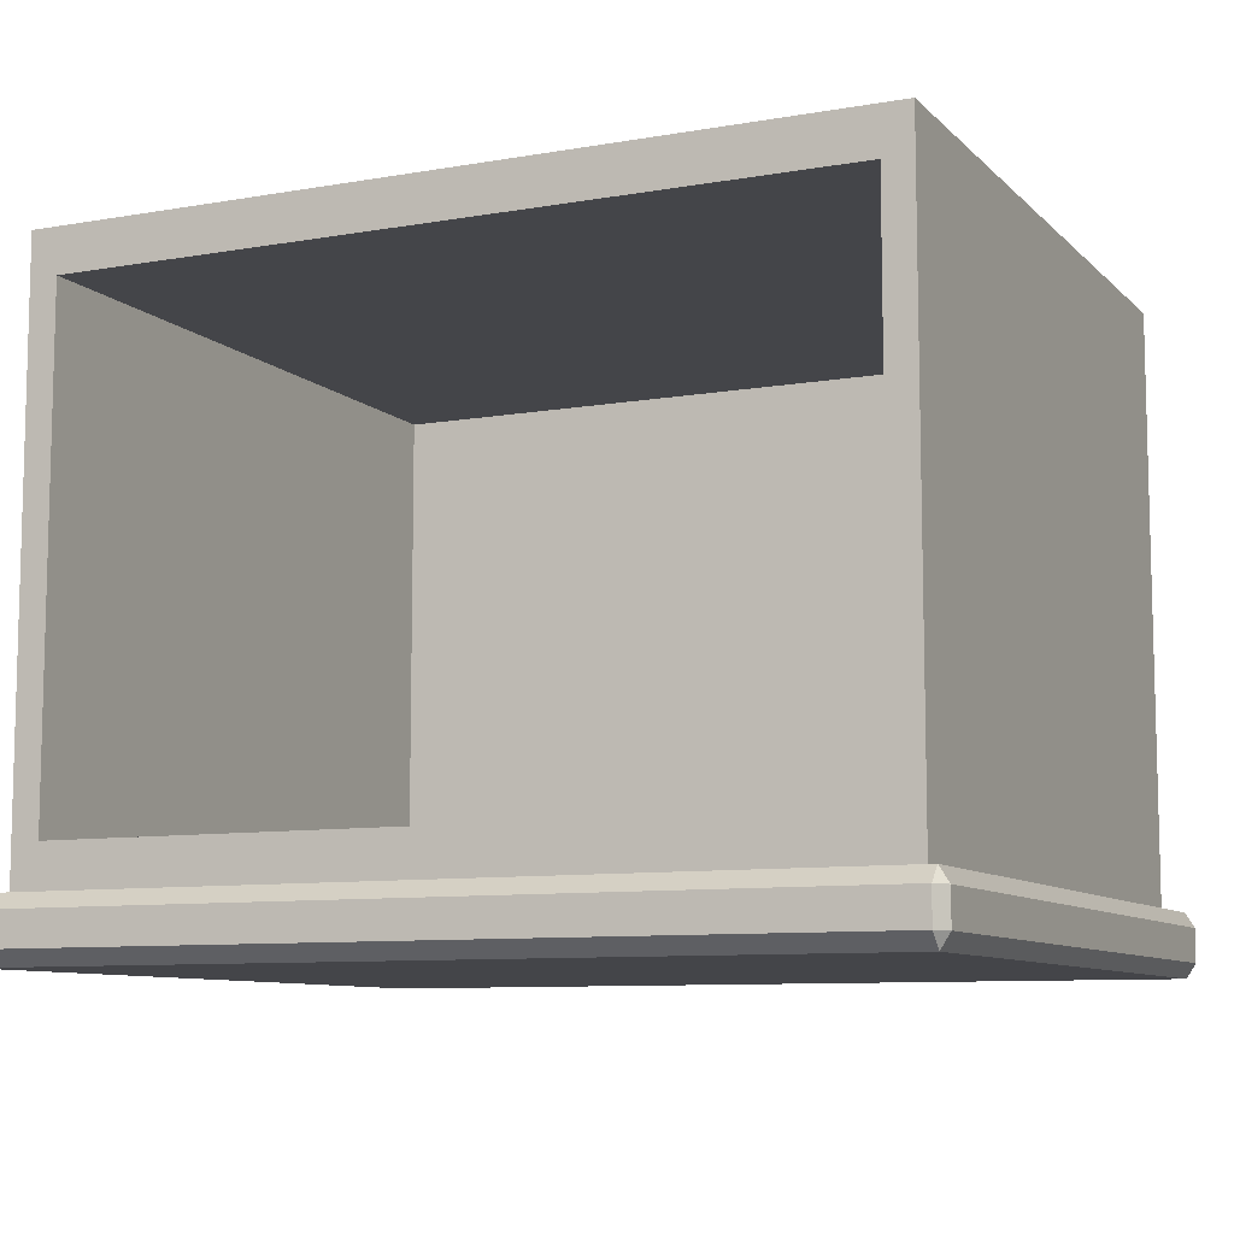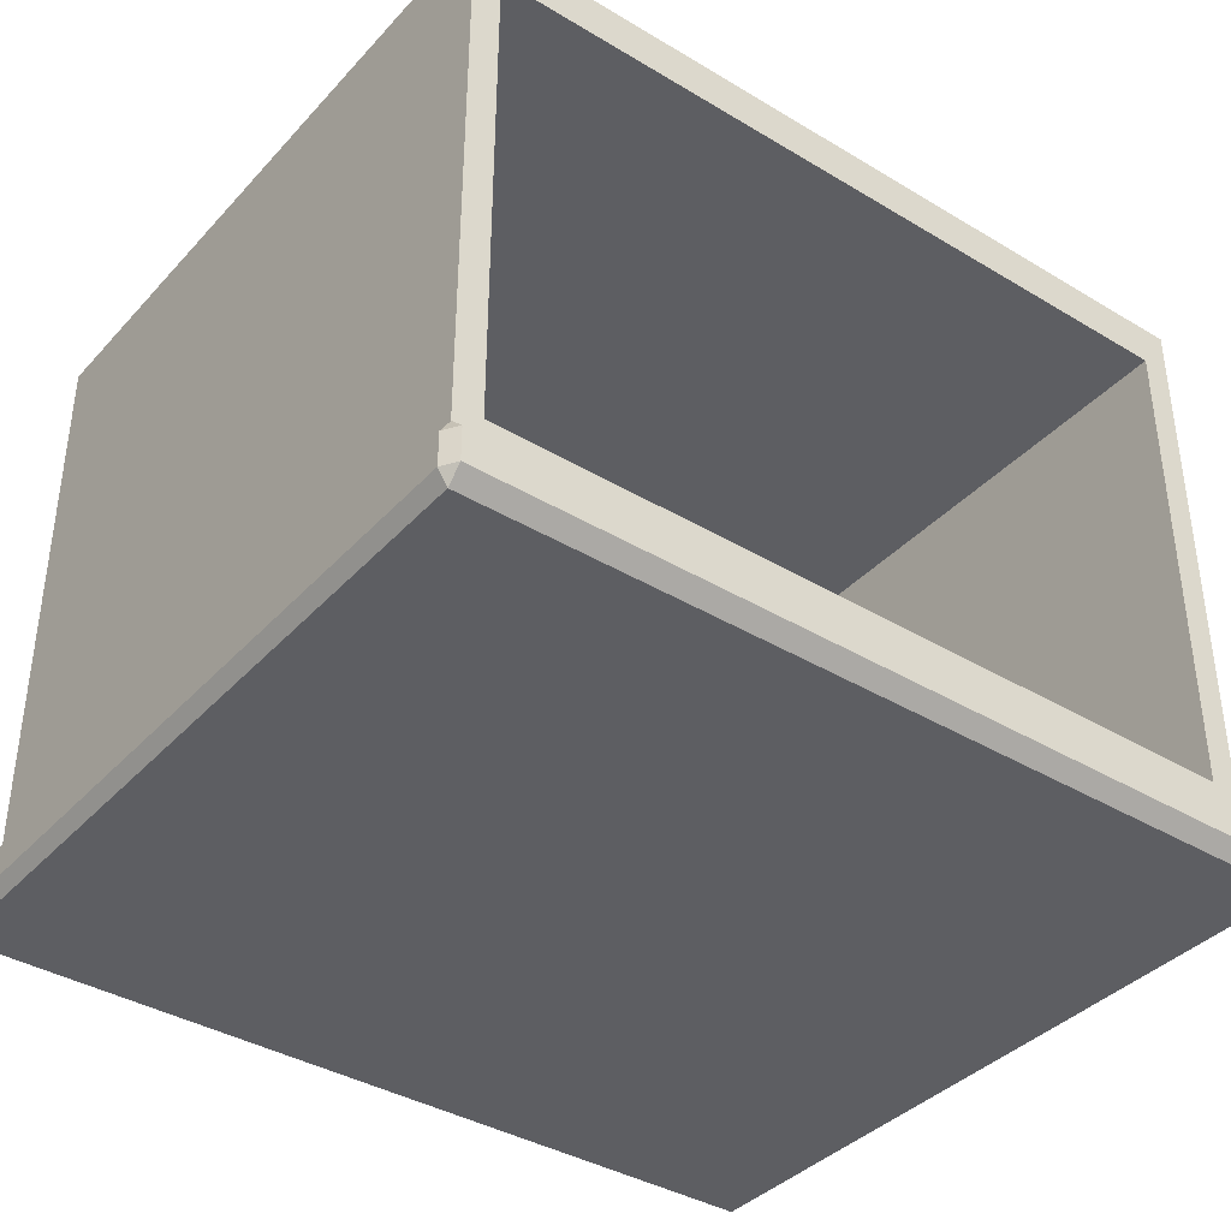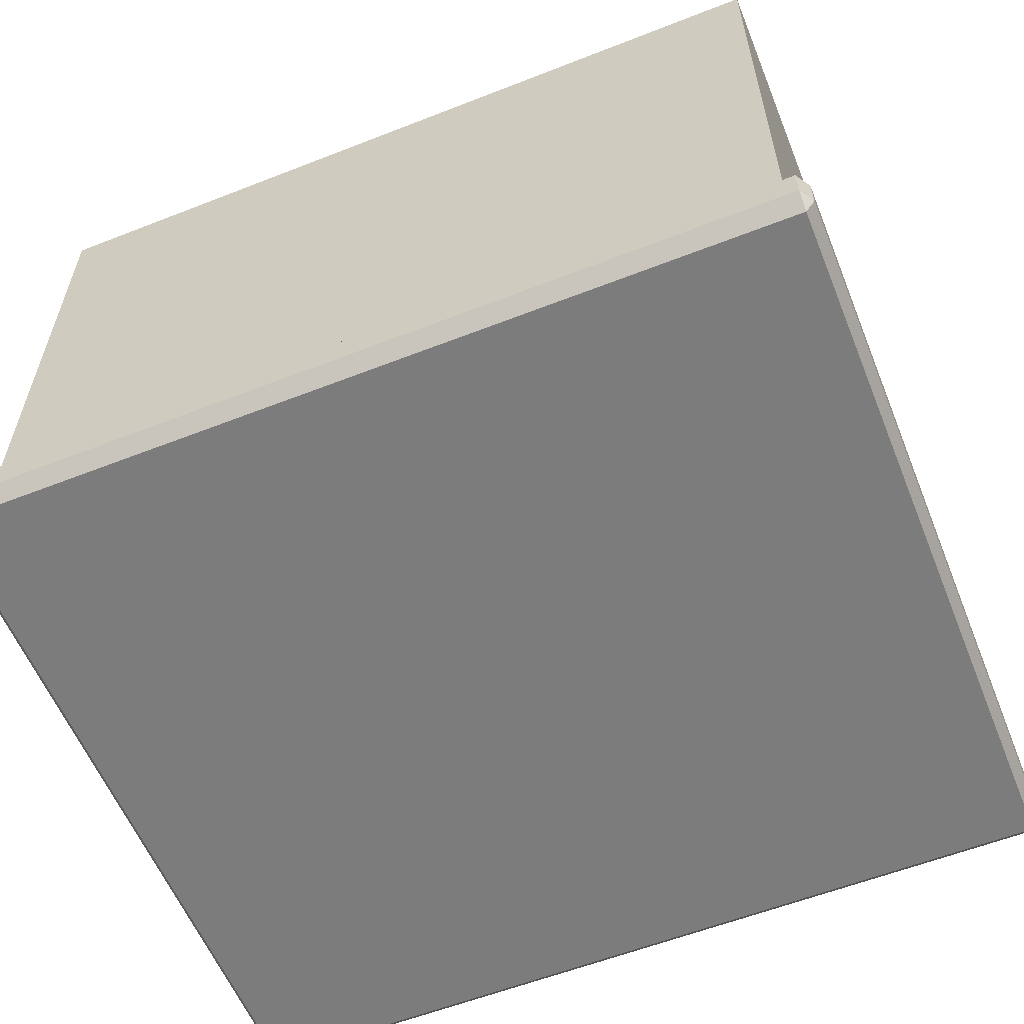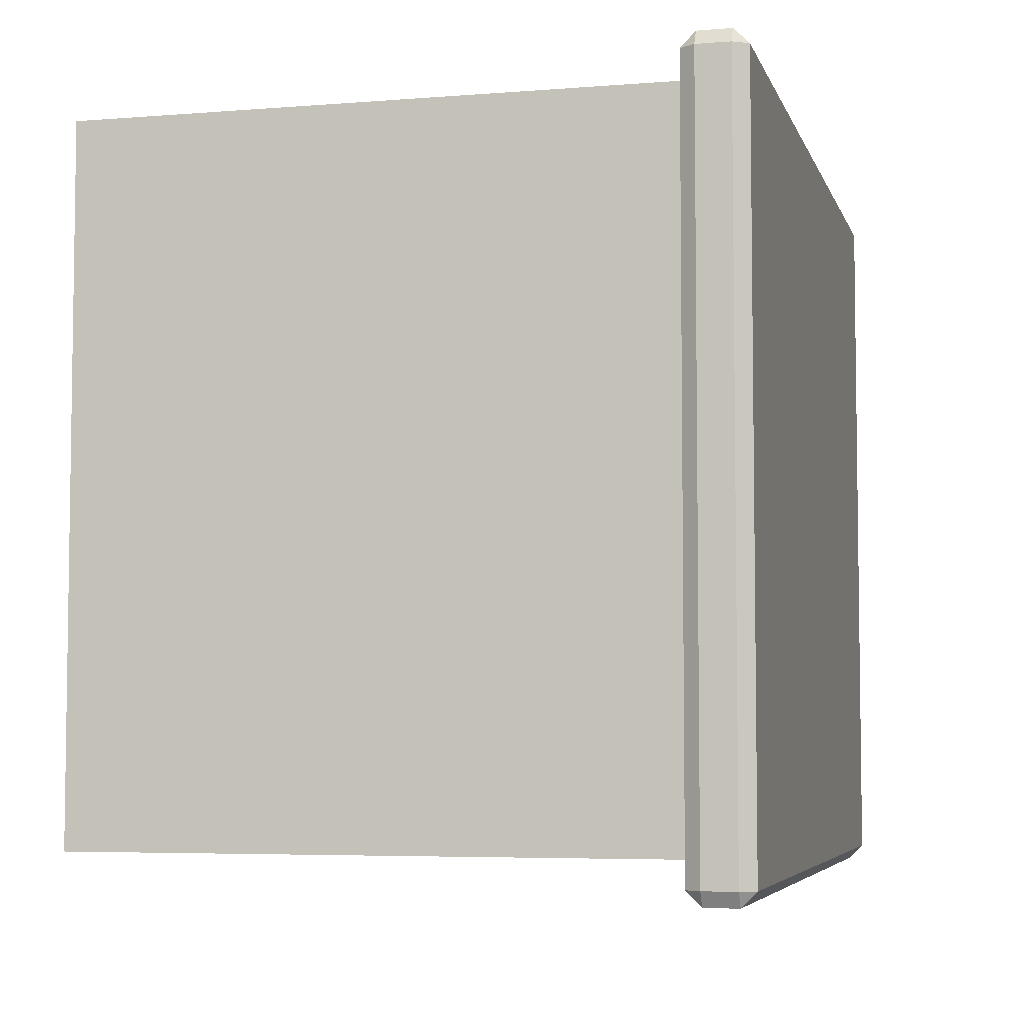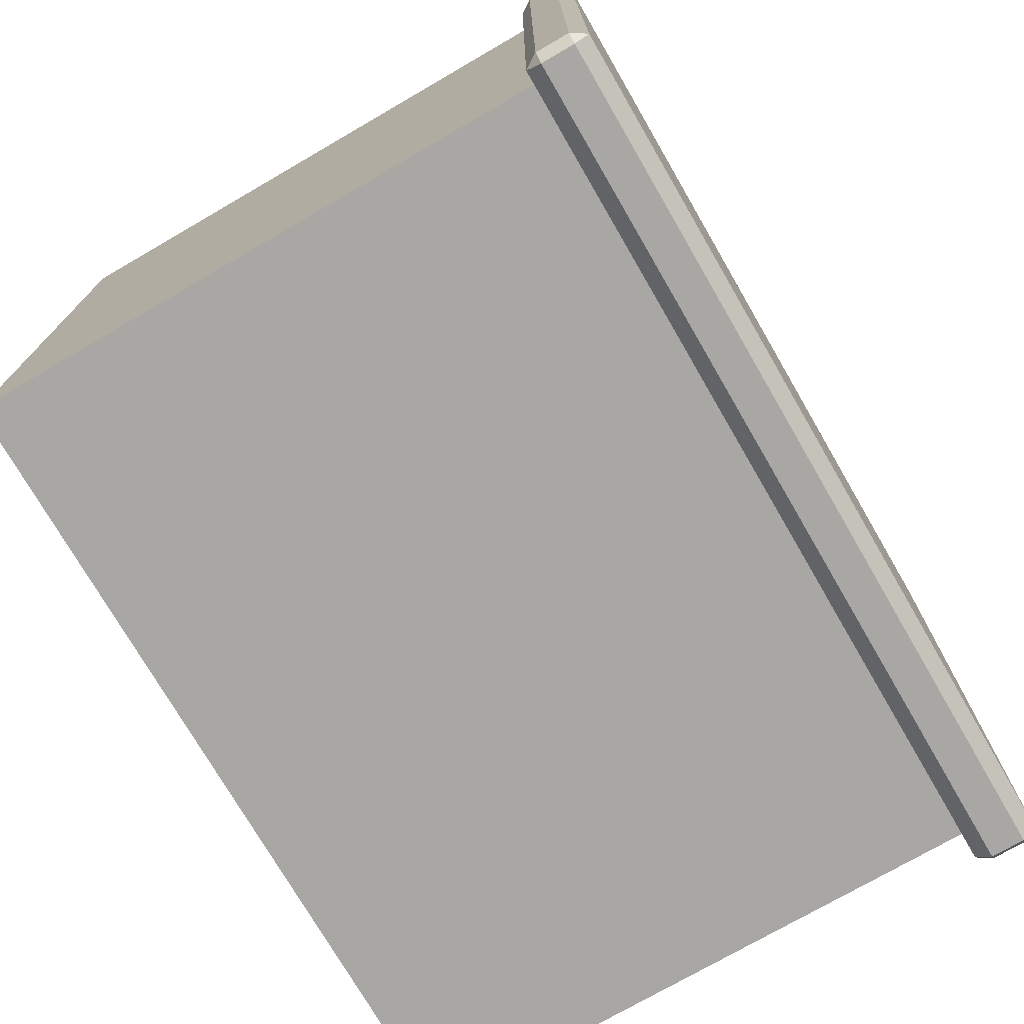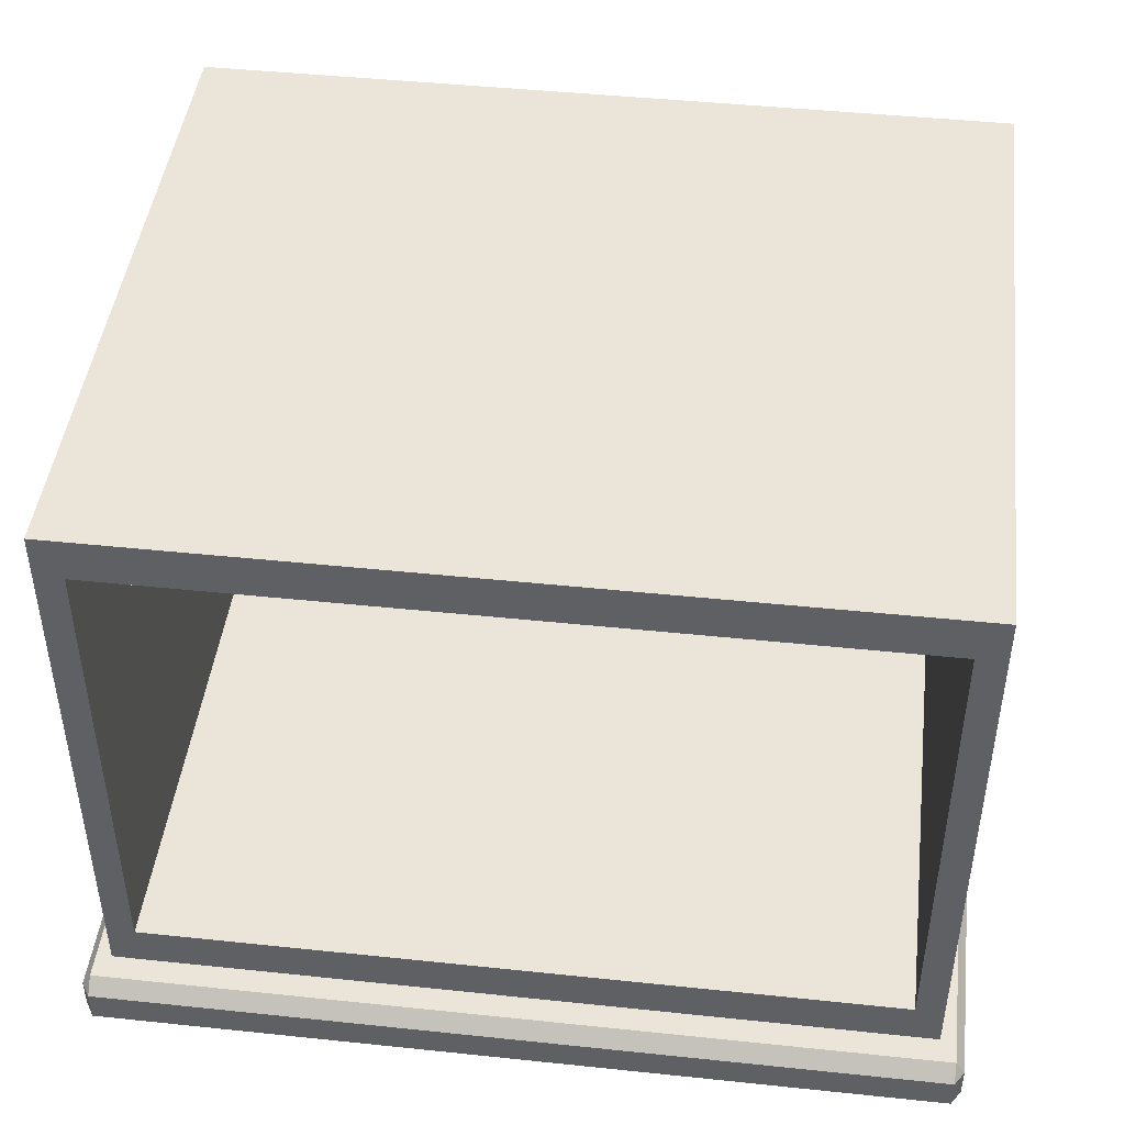
<metadata>
{"format":"obj","ext":"obj","renderer":"f3d","projection":"perspective","resolution":1024,"background":"white","views":[{"elev":-9.0,"azim":24.9,"up":"+Y"},{"elev":-38.3,"azim":-37.2,"up":"+Y"},{"elev":-58.8,"azim":-158.0,"up":"+Y"},{"elev":-5.2,"azim":-75.8,"up":"+Z"},{"elev":-74.5,"azim":-59.9,"up":"+Z"},{"elev":45.3,"azim":6.9,"up":"+Y"}]}
</metadata>
<code>
o DresserDrawer_210_1_1
v 0.01119 -0.2821 0.3965
v 0.01119 -0.3027 0.3965
v 0.5393 -0.3027 0.3965
v 0.5393 -0.2821 0.3965
v 0.01119 -0.3119 -0.07098
v 0.5393 -0.3119 -0.07098
v 0.5393 -0.3119 0.3873
v 0.01119 -0.3119 0.3873
v 0.5393 -0.2821 -0.08013
v 0.5393 -0.3027 -0.08013
v 0.01119 -0.3027 -0.08013
v 0.01119 -0.2821 -0.08013
v 0.005367 -0.2821 -0.07098
v 0.005367 -0.3027 -0.07098
v 0.005367 -0.3027 0.3873
v 0.005367 -0.2821 0.3873
v 0.5451 -0.2821 0.3873
v 0.5451 -0.3027 0.3873
v 0.5451 -0.3027 -0.07098
v 0.5451 -0.2821 -0.07098
v 0.01119 -0.273 0.3873
v 0.01119 -0.273 -0.07098
v 0.5393 -0.273 0.3873
v 0.5393 -0.273 -0.07098
v 0.5294 -0.273 -0.0554
v 0.5294 0.0897 -0.0554
v 0.5294 0.0897 0.3717
v 0.5294 -0.273 0.3717
v 0.02109 -0.273 -0.0554
v 0.02109 -0.273 0.3717
v 0.02109 0.0897 -0.0554
v 0.02109 0.0897 0.3717
v 0.03867 -0.2453 0.3717
v 0.5118 -0.2453 0.3717
v 0.5118 0.06205 0.3717
v 0.03867 0.06205 0.3717
v 0.5118 -0.2453 -0.02824
v 0.5118 0.06205 -0.02824
v 0.03867 0.06205 -0.02824
v 0.03867 -0.2453 -0.02824
f 1 3 2
f 1 4 3
f 5 7 6
f 5 8 7
f 9 11 10
f 9 12 11
f 13 15 14
f 13 16 15
f 17 19 18
f 17 20 19
f 16 21 1
f 13 12 22
f 4 23 17
f 9 20 24
f 15 2 8
f 14 5 11
f 3 18 7
f 10 6 19
f 16 22 21
f 16 13 22
f 21 4 1
f 21 23 4
f 12 24 22
f 12 9 24
f 23 20 17
f 23 24 20
f 8 14 15
f 8 5 14
f 2 7 8
f 2 3 7
f 5 10 11
f 5 6 10
f 18 6 7
f 18 19 6
f 1 15 16
f 1 2 15
f 11 13 14
f 11 12 13
f 17 3 4
f 17 18 3
f 19 9 10
f 19 20 9
f 25 27 26
f 25 28 27
f 29 21 22
f 29 30 21
f 30 23 21
f 30 28 23
f 25 29 22
f 25 22 24
f 28 24 23
f 28 25 24
f 31 27 32
f 31 26 27
f 30 31 32
f 30 29 31
f 29 26 31
f 29 25 26
f 33 28 30
f 33 34 28
f 34 27 28
f 34 35 27
f 35 32 27
f 35 36 32
f 36 30 32
f 36 33 30
f 37 39 38
f 37 40 39
f 36 38 39
f 36 35 38
f 33 39 40
f 33 36 39
f 35 37 38
f 35 34 37
f 34 40 37
f 34 33 40

</code>
